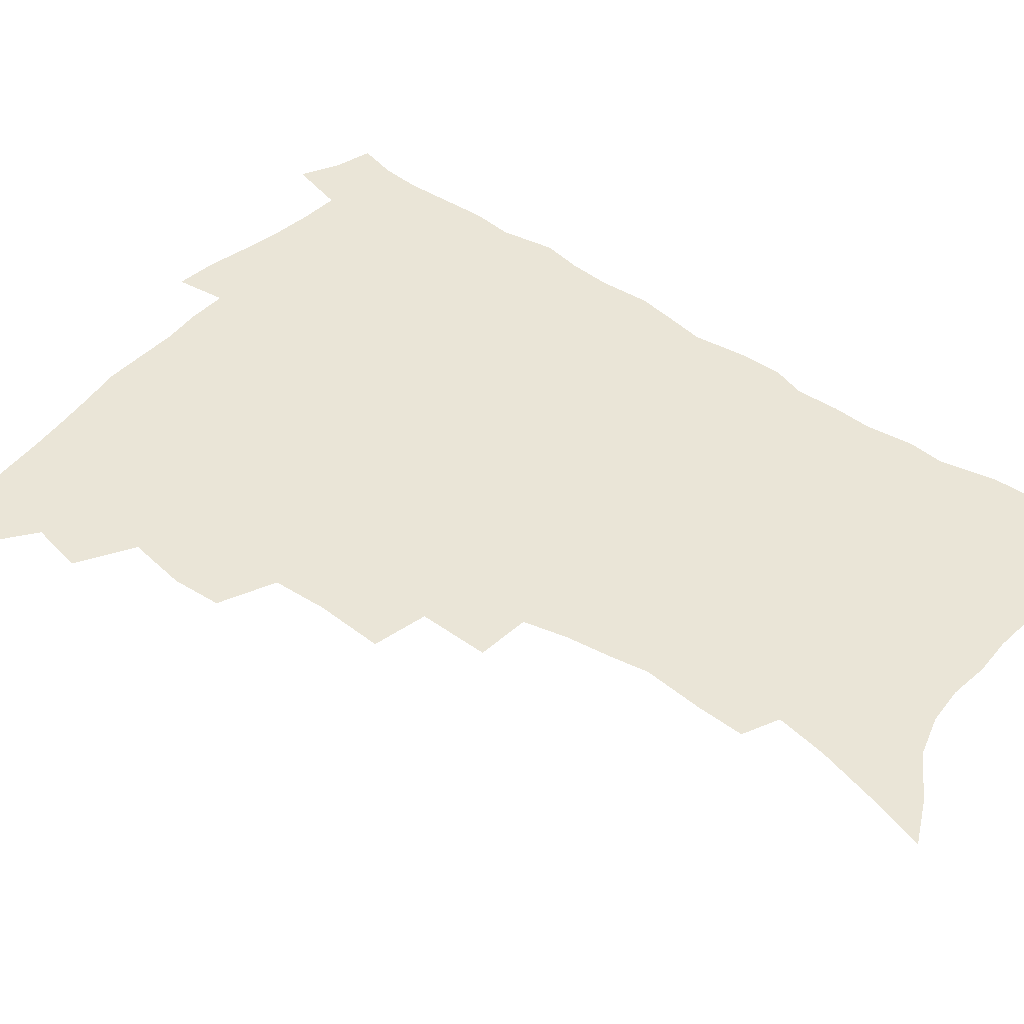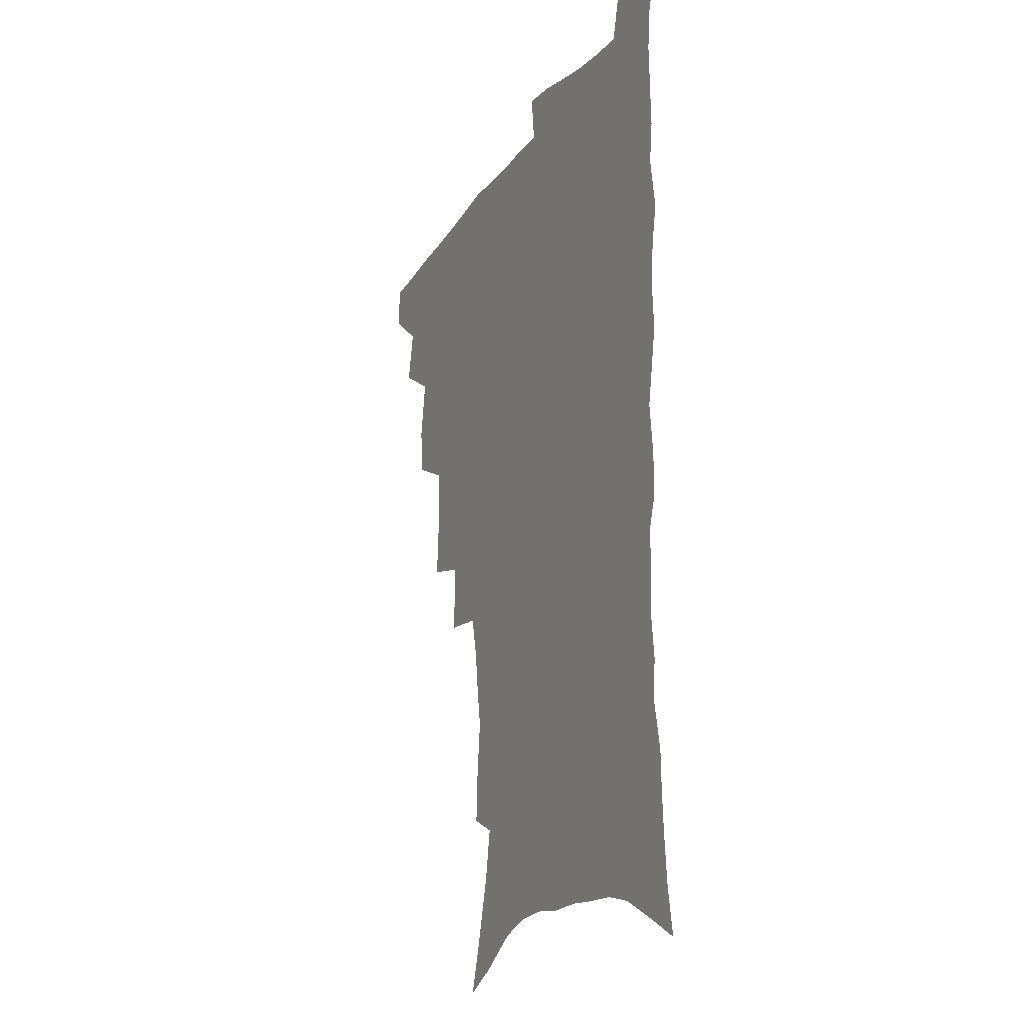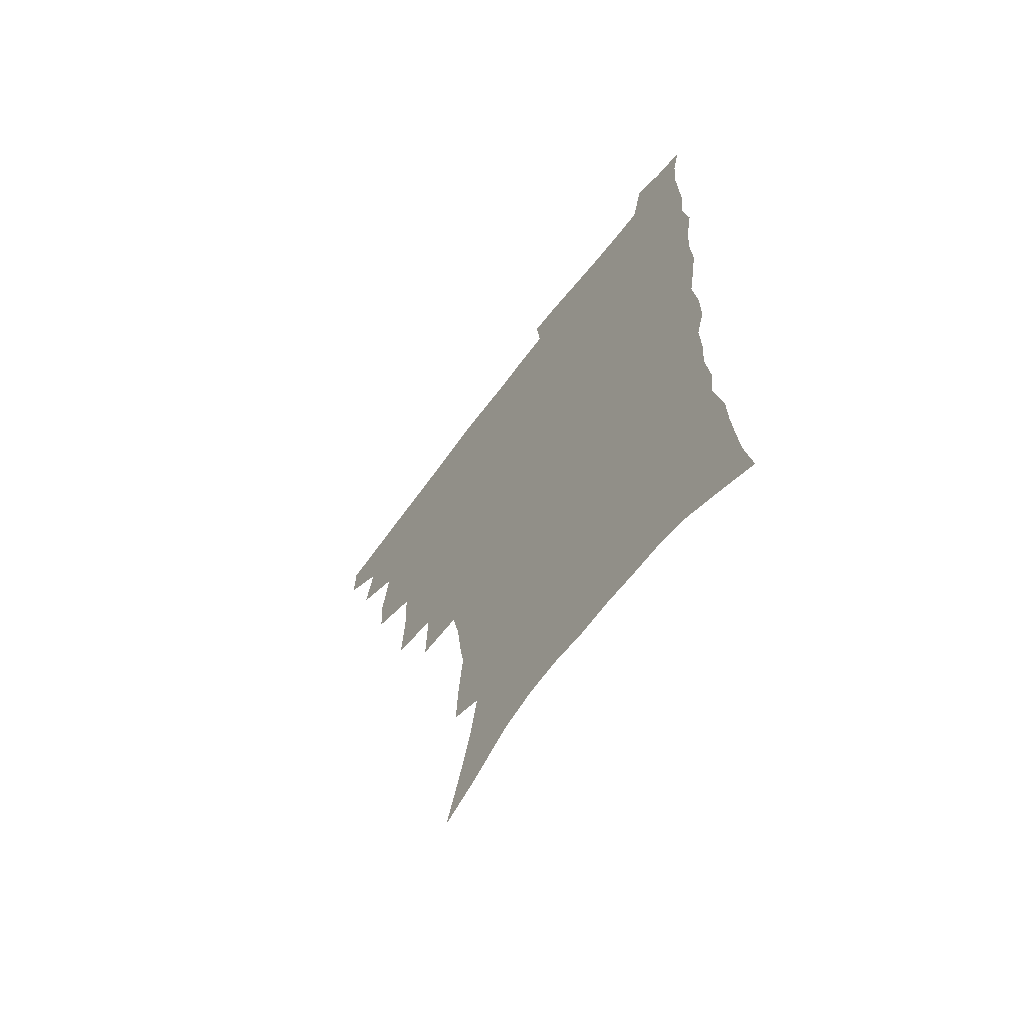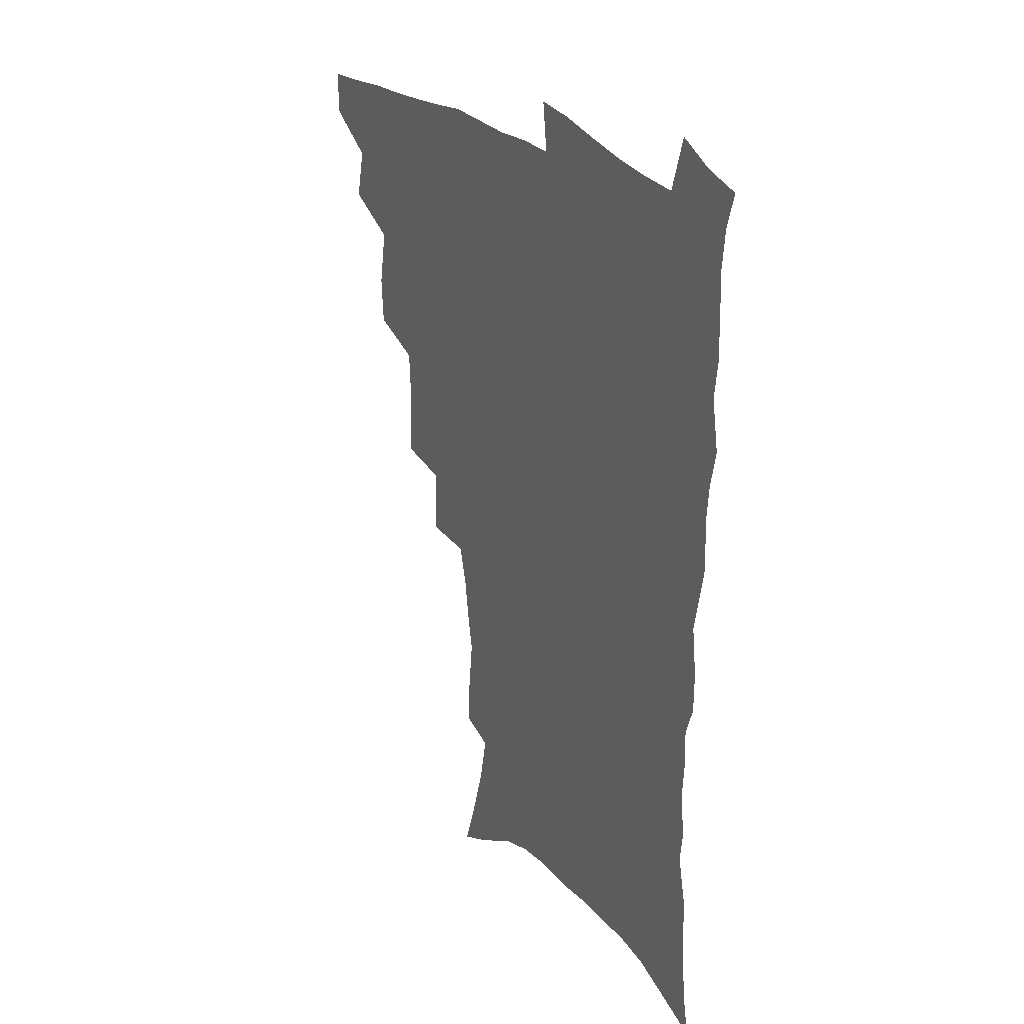
<metadata>
{"format":"obj","ext":"obj","renderer":"f3d","projection":"perspective","resolution":1024,"background":"white","views":[{"elev":44.1,"azim":-51.3,"up":"+Z"},{"elev":-18.8,"azim":64.9,"up":"+Y"},{"elev":-65.8,"azim":53.1,"up":"+Y"},{"elev":29.3,"azim":55.3,"up":"+Y"}]}
</metadata>
<code>
v 465.8 488.9 0
v 466.4 504.8 0
v 479.7 455.9 0
v 483.8 475.3 0
v 483.6 491.1 0
v 482.8 506.4 0
v 497 404.2 0
v 496.1 422.2 0
v 499.6 444 0
v 500.6 461.5 0
v 501.3 477.6 0
v 499.6 492.9 0
v 497.8 508.4 0
v 516.2 350.1 0
v 517.8 375.1 0
v 516.9 395 0
v 518.6 416.1 0
v 517.8 432.7 0
v 518.5 449.9 0
v 519.3 465.7 0
v 517.1 479.7 0
v 515.6 494.1 0
v 513.4 509.5 0
v 535.5 319.8 0
v 536.2 345.6 0
v 535.1 366.1 0
v 534.8 385.8 0
v 534.3 403.7 0
v 532.9 418.8 0
v 532.2 434.2 0
v 533.2 451.6 0
v 533.2 466.9 0
v 531.8 481.2 0
v 530.2 495.8 0
v 528.3 511 0
v 559.8 232.6 0
v 560.6 249.5 0
v 562.8 272 0
v 560.6 285.6 0
v 558.5 302.4 0
v 554.9 318 0
v 552.6 337 0
v 551.2 355.7 0
v 549.9 373.3 0
v 549.7 391.9 0
v 548.5 406.9 0
v 547.9 422.6 0
v 548.7 439.4 0
v 547.9 453.7 0
v 548 468.4 0
v 546.2 482.8 0
v 544.8 497.2 0
v 542.9 512.8 0
v 557.2 164.5 0
v 563.5 185.4 0
v 569.5 207.6 0
v 572.8 226.6 0
v 573.5 243.7 0
v 573.9 261.1 0
v 573.5 278.2 0
v 572.5 296.3 0
v 570 310.8 0
v 568.3 328.4 0
v 565.8 343.6 0
v 565.2 362.7 0
v 564.4 380 0
v 562.6 393.9 0
v 563.2 411.4 0
v 563.3 427.2 0
v 562.7 441.5 0
v 562.9 456.3 0
v 561.6 469.8 0
v 561.4 483.6 0
v 559.7 498.1 0
v 557.2 515 0
v 572.4 172 0
v 576.9 190.8 0
v 584.9 218.4 0
v 586.2 236.2 0
v 586.5 253.5 0
v 585.1 266.9 0
v 584.8 284.4 0
v 584.3 304.3 0
v 582.9 319.9 0
v 580.9 334.6 0
v 579.7 351.6 0
v 578.2 366.5 0
v 578.1 384.7 0
v 577.7 399.8 0
v 576.5 413.2 0
v 577.1 429.8 0
v 576.8 443.7 0
v 576.4 457.3 0
v 575.7 470.6 0
v 575.5 484.3 0
v 574 499 0
v 572.4 514.6 0
v 589.9 183.1 0
v 595.6 206.7 0
v 597 223.4 0
v 597.7 240.7 0
v 597.8 258.5 0
v 597.2 274.4 0
v 596.5 290.8 0
v 595.2 305.5 0
v 594.6 325.9 0
v 593 337.8 0
v 592.1 355.3 0
v 591.2 370.5 0
v 590.6 385.4 0
v 590.7 402.2 0
v 590.1 415.8 0
v 590 430.1 0
v 590.1 444.5 0
v 589.8 457.8 0
v 589.7 471.3 0
v 589.2 485 0
v 588.2 499.5 0
v 587.3 514.2 0
v 604.2 187.5 0
v 607.8 209.1 0
v 609.3 228.3 0
v 609.3 244.9 0
v 608.8 259.6 0
v 607.9 274 0
v 607.7 293.9 0
v 607.1 311.4 0
v 606 325.7 0
v 605 341.2 0
v 604.5 358.5 0
v 603.9 373.5 0
v 603.4 387.6 0
v 603.2 403.1 0
v 603.4 418 0
v 603.3 431.6 0
v 603.4 445.3 0
v 603.4 458.3 0
v 603.5 471.7 0
v 603.6 485 0
v 603.1 498.9 0
v 601.5 515.4 0
v 618.2 188.5 0
v 620.2 211.6 0
v 620.7 229.4 0
v 620.6 246.4 0
v 620.4 264.8 0
v 619.8 281.5 0
v 619 293.7 0
v 618.2 314.6 0
v 617.6 327.6 0
v 616.9 344.4 0
v 616.4 359 0
v 616.1 373.5 0
v 615.9 389.8 0
v 615.8 404.4 0
v 615.9 418.6 0
v 616.1 432 0
v 616.2 445 0
v 616.6 458.4 0
v 617.4 472.1 0
v 617.5 484.9 0
v 617 498.8 0
v 615.8 515.1 0
v 613.7 533.6 0
v 632.3 187 0
v 632.5 210.8 0
v 632.4 233.2 0
v 632.2 247.9 0
v 631.6 265.9 0
v 631.1 280.2 0
v 630.3 297.4 0
v 629.7 313 0
v 629.1 328.8 0
v 628.5 345.4 0
v 628.4 358.4 0
v 628.2 374.4 0
v 628.1 389.4 0
v 628.2 403.9 0
v 628.3 418.1 0
v 628.9 433.5 0
v 629.3 445.6 0
v 629.7 458.3 0
v 630.3 471.8 0
v 630.7 484.8 0
v 630.8 498.4 0
v 630.1 514.2 0
v 628.3 532 0
v 646.6 187.6 0
v 645 212.1 0
v 644.8 228.4 0
v 643.9 246.1 0
v 642.8 265.2 0
v 642.3 280.7 0
v 641.5 297.9 0
v 640.9 313.9 0
v 641 327 0
v 640.3 343.6 0
v 640.2 359.1 0
v 640.3 373.3 0
v 640.4 388.3 0
v 640.6 402.8 0
v 640.6 418.6 0
v 641.3 431.7 0
v 642 444.6 0
v 642.7 457.8 0
v 643.2 471.5 0
v 643.9 484.3 0
v 644.5 497.6 0
v 645.8 510.5 0
v 643.7 528.5 0
v 660.7 186.5 0
v 658.2 208.5 0
v 656.3 229 0
v 655.9 243.8 0
v 654 264 0
v 654.1 277.8 0
v 652.6 297.2 0
v 652.3 312 0
v 652.5 326 0
v 652.1 342 0
v 651.9 357.4 0
v 652.9 370.5 0
v 652.9 385.9 0
v 653.7 399.3 0
v 653.2 416.2 0
v 653.9 429.8 0
v 655.1 442.5 0
v 655.5 456.9 0
v 656.1 470.6 0
v 657.2 483.5 0
v 658.1 496.8 0
v 658.9 510.2 0
v 659 525.6 0
v 674.1 186.2 0
v 671.2 206 0
v 669 225.2 0
v 667.7 242.2 0
v 666.7 258.8 0
v 665.6 276 0
v 664.4 293.6 0
v 663.8 309.3 0
v 664.6 322.7 0
v 664.1 339.1 0
v 665.2 352.4 0
v 665.4 367.5 0
v 665 384 0
v 666.1 397.3 0
v 665.5 414.2 0
v 666.9 427.4 0
v 667.7 441.3 0
v 669 454.6 0
v 669.4 468.9 0
v 670.2 482.9 0
v 671.7 495.9 0
v 672.8 509.7 0
v 674 523.7 0
v 687.8 182.9 0
v 685.5 200.3 0
v 682.8 219.2 0
v 680.2 238.3 0
v 678.7 255.4 0
v 678.1 271.3 0
v 676.9 288.2 0
v 677.8 301.8 0
v 676.2 320 0
v 677.4 333.4 0
v 677.2 349.3 0
v 678.3 363.2 0
v 677.9 379.6 0
v 679.3 393.4 0
v 679.8 408.7 0
v 680.4 423.5 0
v 680.9 438.5 0
v 682.8 451.8 0
v 682.4 467.8 0
v 683.9 481 0
v 685.1 494.6 0
v 687.1 508.4 0
v 688.7 522.9 0
v 694.3 543.7 0
v 703.5 175.1 0
v 700.5 193.3 0
v 698.2 210.7 0
v 696.4 228 0
v 692.9 247.6 0
v 692.3 263.3 0
v 691.1 280.1 0
v 690.3 296.2 0
v 690.9 310.9 0
v 691.9 325.2 0
v 693.3 339.2 0
v 692.3 356.4 0
v 693.1 371.5 0
v 695.2 385.1 0
v 695 401.6 0
v 696.8 415.9 0
v 695.4 433.4 0
v 698.4 446.6 0
v 696.7 464.2 0
v 697.5 478.6 0
v 699.7 492.2 0
v 701.5 506.5 0
v 702.8 520.7 0
v 707.8 536.5 0
v 719.7 166.7 0
v 716.5 184.8 0
v 715.1 200.4 0
v 714.1 215.8 0
v 713.8 230.9 0
v 709.7 250.7 0
v 711.1 263.7 0
v 709.2 281.3 0
v 710.1 295.5 0
v 709.7 311.6 0
v 713.5 323.4 0
v 713.5 339.8 0
v 711.3 358.9 0
v 713.8 372.8 0
v 716.3 387.3 0
v 715.3 405.3 0
v 716.5 421.2 0
v 719.3 435.7 0
v 716.1 455.5 0
v 717.8 470.7 0
v 717.3 487.2 0
v 716.8 503.9 0
v 718.1 518.5 0
v 721.8 532.4 0
f 4 5 1
f 1 5 2
f 5 6 2
f 9 10 3
f 3 10 4
f 10 11 4
f 4 11 5
f 11 12 5
f 5 12 6
f 12 13 6
f 16 17 7
f 7 17 8
f 17 18 8
f 8 18 9
f 18 19 9
f 9 19 10
f 19 20 10
f 10 20 11
f 20 21 11
f 11 21 12
f 21 22 12
f 12 22 13
f 22 23 13
f 25 26 14
f 14 26 15
f 26 27 15
f 15 27 16
f 27 28 16
f 16 28 17
f 28 29 17
f 17 29 18
f 29 30 18
f 18 30 19
f 30 31 19
f 19 31 20
f 31 32 20
f 20 32 21
f 32 33 21
f 21 33 22
f 33 34 22
f 22 34 23
f 34 35 23
f 41 42 24
f 24 42 25
f 42 43 25
f 25 43 26
f 43 44 26
f 26 44 27
f 44 45 27
f 27 45 28
f 45 46 28
f 28 46 29
f 46 47 29
f 29 47 30
f 47 48 30
f 30 48 31
f 48 49 31
f 31 49 32
f 49 50 32
f 32 50 33
f 50 51 33
f 33 51 34
f 51 52 34
f 34 52 35
f 52 53 35
f 57 58 36
f 36 58 37
f 58 59 37
f 37 59 38
f 59 60 38
f 38 60 39
f 60 61 39
f 39 61 40
f 61 62 40
f 40 62 41
f 62 63 41
f 41 63 42
f 63 64 42
f 42 64 43
f 64 65 43
f 43 65 44
f 65 66 44
f 44 66 45
f 66 67 45
f 45 67 46
f 67 68 46
f 46 68 47
f 68 69 47
f 47 69 48
f 69 70 48
f 48 70 49
f 70 71 49
f 49 71 50
f 71 72 50
f 50 72 51
f 72 73 51
f 51 73 52
f 73 74 52
f 52 74 53
f 74 75 53
f 54 76 55
f 76 77 55
f 55 77 56
f 77 78 56
f 56 78 57
f 78 79 57
f 57 79 58
f 79 80 58
f 58 80 59
f 80 81 59
f 59 81 60
f 81 82 60
f 60 82 61
f 82 83 61
f 61 83 62
f 83 84 62
f 62 84 63
f 84 85 63
f 63 85 64
f 85 86 64
f 64 86 65
f 86 87 65
f 65 87 66
f 87 88 66
f 66 88 67
f 88 89 67
f 67 89 68
f 89 90 68
f 68 90 69
f 90 91 69
f 69 91 70
f 91 92 70
f 70 92 71
f 92 93 71
f 71 93 72
f 93 94 72
f 72 94 73
f 94 95 73
f 73 95 74
f 95 96 74
f 74 96 75
f 96 97 75
f 76 98 77
f 98 99 77
f 77 99 78
f 99 100 78
f 78 100 79
f 100 101 79
f 79 101 80
f 101 102 80
f 80 102 81
f 102 103 81
f 81 103 82
f 103 104 82
f 82 104 83
f 104 105 83
f 83 105 84
f 105 106 84
f 84 106 85
f 106 107 85
f 85 107 86
f 107 108 86
f 86 108 87
f 108 109 87
f 87 109 88
f 109 110 88
f 88 110 89
f 110 111 89
f 89 111 90
f 111 112 90
f 90 112 91
f 112 113 91
f 91 113 92
f 113 114 92
f 92 114 93
f 114 115 93
f 93 115 94
f 115 116 94
f 94 116 95
f 116 117 95
f 95 117 96
f 117 118 96
f 96 118 97
f 118 119 97
f 98 120 99
f 120 121 99
f 99 121 100
f 121 122 100
f 100 122 101
f 122 123 101
f 101 123 102
f 123 124 102
f 102 124 103
f 124 125 103
f 103 125 104
f 125 126 104
f 104 126 105
f 126 127 105
f 105 127 106
f 127 128 106
f 106 128 107
f 128 129 107
f 107 129 108
f 129 130 108
f 108 130 109
f 130 131 109
f 109 131 110
f 131 132 110
f 110 132 111
f 132 133 111
f 111 133 112
f 133 134 112
f 112 134 113
f 134 135 113
f 113 135 114
f 135 136 114
f 114 136 115
f 136 137 115
f 115 137 116
f 137 138 116
f 116 138 117
f 138 139 117
f 117 139 118
f 139 140 118
f 118 140 119
f 140 141 119
f 120 142 121
f 142 143 121
f 121 143 122
f 143 144 122
f 122 144 123
f 144 145 123
f 123 145 124
f 145 146 124
f 124 146 125
f 146 147 125
f 125 147 126
f 147 148 126
f 126 148 127
f 148 149 127
f 127 149 128
f 149 150 128
f 128 150 129
f 150 151 129
f 129 151 130
f 151 152 130
f 130 152 131
f 152 153 131
f 131 153 132
f 153 154 132
f 132 154 133
f 154 155 133
f 133 155 134
f 155 156 134
f 134 156 135
f 156 157 135
f 135 157 136
f 157 158 136
f 136 158 137
f 158 159 137
f 137 159 138
f 159 160 138
f 138 160 139
f 160 161 139
f 139 161 140
f 161 162 140
f 140 162 141
f 162 163 141
f 142 165 143
f 165 166 143
f 143 166 144
f 166 167 144
f 144 167 145
f 167 168 145
f 145 168 146
f 168 169 146
f 146 169 147
f 169 170 147
f 147 170 148
f 170 171 148
f 148 171 149
f 171 172 149
f 149 172 150
f 172 173 150
f 150 173 151
f 173 174 151
f 151 174 152
f 174 175 152
f 152 175 153
f 175 176 153
f 153 176 154
f 176 177 154
f 154 177 155
f 177 178 155
f 155 178 156
f 178 179 156
f 156 179 157
f 179 180 157
f 157 180 158
f 180 181 158
f 158 181 159
f 181 182 159
f 159 182 160
f 182 183 160
f 160 183 161
f 183 184 161
f 161 184 162
f 184 185 162
f 162 185 163
f 185 186 163
f 163 186 164
f 186 187 164
f 165 188 166
f 188 189 166
f 166 189 167
f 189 190 167
f 167 190 168
f 190 191 168
f 168 191 169
f 191 192 169
f 169 192 170
f 192 193 170
f 170 193 171
f 193 194 171
f 171 194 172
f 194 195 172
f 172 195 173
f 195 196 173
f 173 196 174
f 196 197 174
f 174 197 175
f 197 198 175
f 175 198 176
f 198 199 176
f 176 199 177
f 199 200 177
f 177 200 178
f 200 201 178
f 178 201 179
f 201 202 179
f 179 202 180
f 202 203 180
f 180 203 181
f 203 204 181
f 181 204 182
f 204 205 182
f 182 205 183
f 205 206 183
f 183 206 184
f 206 207 184
f 184 207 185
f 207 208 185
f 185 208 186
f 208 209 186
f 186 209 187
f 209 210 187
f 188 211 189
f 211 212 189
f 189 212 190
f 212 213 190
f 190 213 191
f 213 214 191
f 191 214 192
f 214 215 192
f 192 215 193
f 215 216 193
f 193 216 194
f 216 217 194
f 194 217 195
f 217 218 195
f 195 218 196
f 218 219 196
f 196 219 197
f 219 220 197
f 197 220 198
f 220 221 198
f 198 221 199
f 221 222 199
f 199 222 200
f 222 223 200
f 200 223 201
f 223 224 201
f 201 224 202
f 224 225 202
f 202 225 203
f 225 226 203
f 203 226 204
f 226 227 204
f 204 227 205
f 227 228 205
f 205 228 206
f 228 229 206
f 206 229 207
f 229 230 207
f 207 230 208
f 230 231 208
f 208 231 209
f 231 232 209
f 209 232 210
f 232 233 210
f 211 234 212
f 234 235 212
f 212 235 213
f 235 236 213
f 213 236 214
f 236 237 214
f 214 237 215
f 237 238 215
f 215 238 216
f 238 239 216
f 216 239 217
f 239 240 217
f 217 240 218
f 240 241 218
f 218 241 219
f 241 242 219
f 219 242 220
f 242 243 220
f 220 243 221
f 243 244 221
f 221 244 222
f 244 245 222
f 222 245 223
f 245 246 223
f 223 246 224
f 246 247 224
f 224 247 225
f 247 248 225
f 225 248 226
f 248 249 226
f 226 249 227
f 249 250 227
f 227 250 228
f 250 251 228
f 228 251 229
f 251 252 229
f 229 252 230
f 252 253 230
f 230 253 231
f 253 254 231
f 231 254 232
f 254 255 232
f 232 255 233
f 255 256 233
f 234 257 235
f 257 258 235
f 235 258 236
f 258 259 236
f 236 259 237
f 259 260 237
f 237 260 238
f 260 261 238
f 238 261 239
f 261 262 239
f 239 262 240
f 262 263 240
f 240 263 241
f 263 264 241
f 241 264 242
f 264 265 242
f 242 265 243
f 265 266 243
f 243 266 244
f 266 267 244
f 244 267 245
f 267 268 245
f 245 268 246
f 268 269 246
f 246 269 247
f 269 270 247
f 247 270 248
f 270 271 248
f 248 271 249
f 271 272 249
f 249 272 250
f 272 273 250
f 250 273 251
f 273 274 251
f 251 274 252
f 274 275 252
f 252 275 253
f 275 276 253
f 253 276 254
f 276 277 254
f 254 277 255
f 277 278 255
f 255 278 256
f 278 279 256
f 257 281 258
f 281 282 258
f 258 282 259
f 282 283 259
f 259 283 260
f 283 284 260
f 260 284 261
f 284 285 261
f 261 285 262
f 285 286 262
f 262 286 263
f 286 287 263
f 263 287 264
f 287 288 264
f 264 288 265
f 288 289 265
f 265 289 266
f 289 290 266
f 266 290 267
f 290 291 267
f 267 291 268
f 291 292 268
f 268 292 269
f 292 293 269
f 269 293 270
f 293 294 270
f 270 294 271
f 294 295 271
f 271 295 272
f 295 296 272
f 272 296 273
f 296 297 273
f 273 297 274
f 297 298 274
f 274 298 275
f 298 299 275
f 275 299 276
f 299 300 276
f 276 300 277
f 300 301 277
f 277 301 278
f 301 302 278
f 278 302 279
f 302 303 279
f 279 303 280
f 303 304 280
f 281 305 282
f 305 306 282
f 282 306 283
f 306 307 283
f 283 307 284
f 307 308 284
f 284 308 285
f 308 309 285
f 285 309 286
f 309 310 286
f 286 310 287
f 310 311 287
f 287 311 288
f 311 312 288
f 288 312 289
f 312 313 289
f 289 313 290
f 313 314 290
f 290 314 291
f 314 315 291
f 291 315 292
f 315 316 292
f 292 316 293
f 316 317 293
f 293 317 294
f 317 318 294
f 294 318 295
f 318 319 295
f 295 319 296
f 319 320 296
f 296 320 297
f 320 321 297
f 297 321 298
f 321 322 298
f 298 322 299
f 322 323 299
f 299 323 300
f 323 324 300
f 300 324 301
f 324 325 301
f 301 325 302
f 325 326 302
f 302 326 303
f 326 327 303
f 303 327 304
f 327 328 304

</code>
